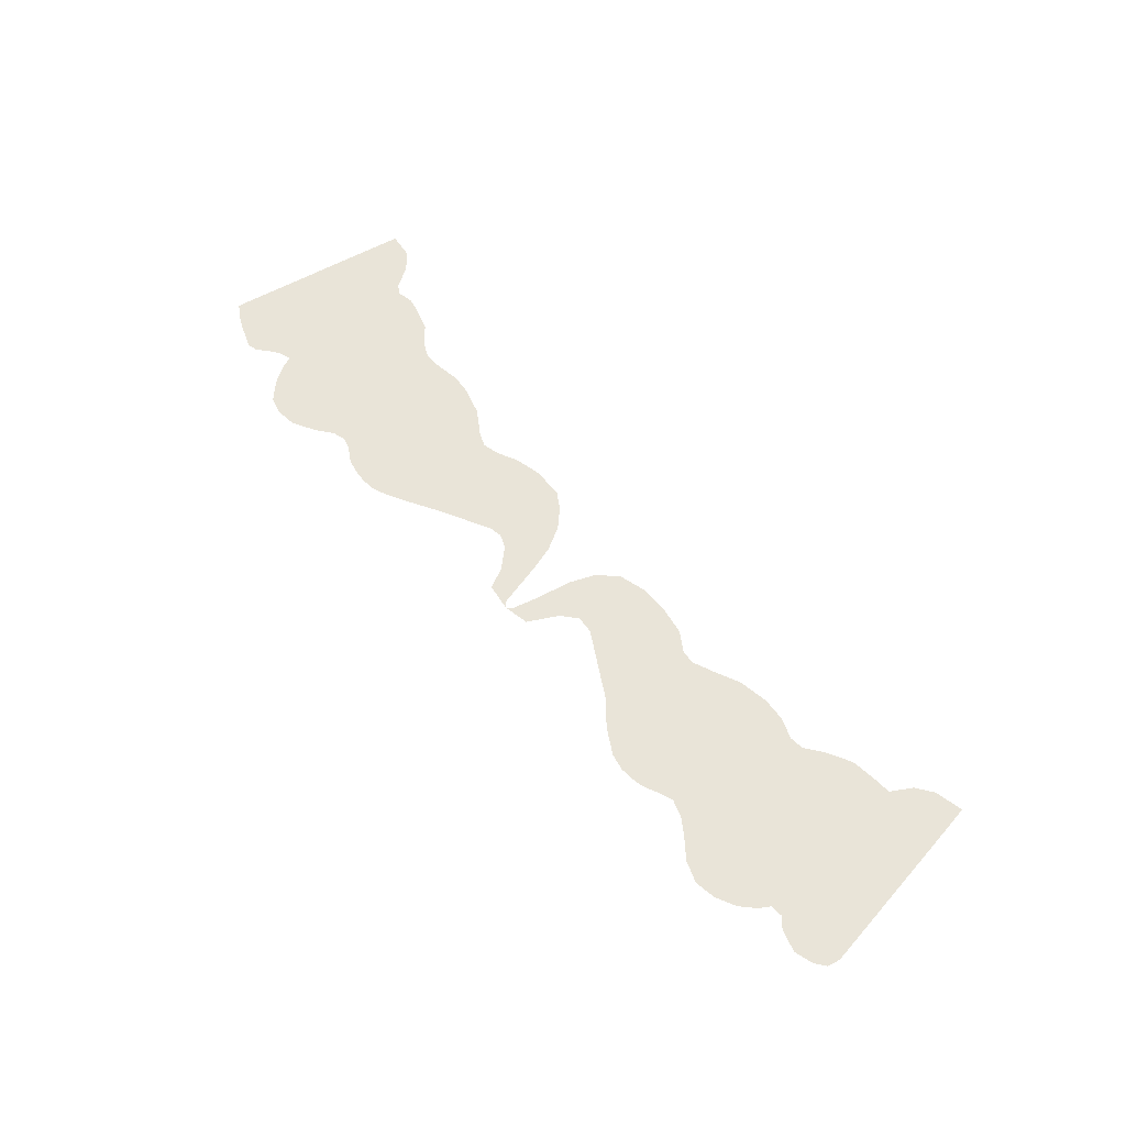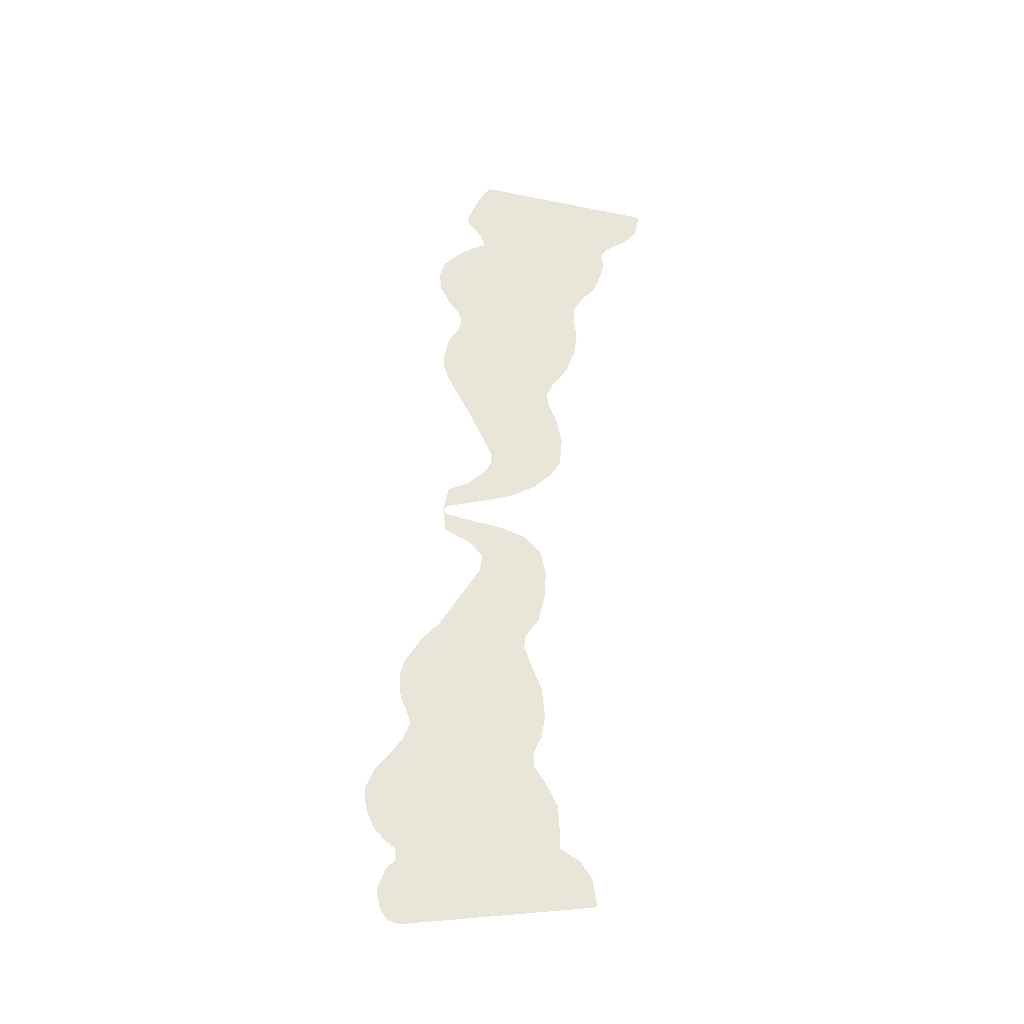
<metadata>
{"format":"obj","ext":"obj","renderer":"f3d","projection":"perspective","resolution":1024,"background":"white","views":[{"elev":60.0,"azim":-129.3,"up":"+Z"},{"elev":57.8,"azim":-85.2,"up":"+Z"}]}
</metadata>
<code>
v 0.0885 0.602 0
v 0.0775 0.596 0
v 0.076 0.5865 0
v 0.106 0.594 0
v 0.106 0.594 0
v 0.076 0.5865 0
v 0.0955 0.5575 0
v 0.116 0.5415 0
v 0.318 0.5755 0
v 0.313 0.5645 0
v 0.316 0.552 0
v 0.3365 0.54 0
v 0.3425 0.5995 0
v 0.318 0.5755 0
v 0.3365 0.54 0
v 0.374 0.5245 0
v 0.709 0.496 0
v 0.687 0.47 0
v 0.6925 0.451 0
v 0.7325 0.4175 0
v 0.154 0.605 0
v 0.106 0.594 0
v 0.116 0.5415 0
v 0.141 0.534 0
v 0.154 0.605 0
v 0.141 0.534 0
v 0.1865 0.536 0
v 0.236 0.5545 0
v 0.5825 0.7435 0
v 0.5635 0.747 0
v 0.5425 0.7325 0
v 0.6095 0.709 0
v 0.2075 0.6325 0
v 0.154 0.605 0
v 0.236 0.5545 0
v 0.275 0.575 0
v 0.2535 0.6615 0
v 0.2075 0.6325 0
v 0.275 0.575 0
v 0.316 0.6035 0
v 0.305 0.695 0
v 0.2535 0.6615 0
v 0.316 0.6035 0
v 0.3615 0.6315 0
v 0.3405 0.713 0
v 0.305 0.695 0
v 0.3615 0.6315 0
v 0.367 0.7175 0
v 0.393 0.706 0
v 0.367 0.7175 0
v 0.3615 0.6315 0
v 0.421 0.6895 0
v 0.709 0.496 0
v 0.7325 0.4175 0
v 0.7712 0.4125 0
v 0.8121 0.65 0
v 0.7215 0.533 0
v 0.709 0.496 0
v 0.8121 0.65 0
v 0.802 0.666 0
v 0.7215 0.533 0
v 0.802 0.666 0
v 0.7895 0.682 0
v 0.7625 0.694 0
v 0.7215 0.533 0
v 0.7625 0.694 0
v 0.7295 0.6875 0
v 0.6805 0.65 0
v 0.7215 0.533 0
v 0.6805 0.65 0
v 0.6135 0.605 0
v 0.697 0.5135 0
v 0.674 0.4925 0
v 0.697 0.5135 0
v 0.6135 0.605 0
v 0.6505 0.478 0
v 0.615 0.47 0
v 0.6505 0.478 0
v 0.6135 0.605 0
v 0.5835 0.4795 0
v 0.5415 0.5125 0
v 0.5835 0.4795 0
v 0.6135 0.605 0
v 0.541 0.577 0
v 0.5085 0.53 0
v 0.5415 0.5125 0
v 0.541 0.577 0
v 0.4785 0.5285 0
v 0.5085 0.53 0
v 0.541 0.577 0
v 0.449 0.6825 0
v 0.449 0.6825 0
v 0.421 0.6895 0
v 0.3615 0.6315 0
v 0.4455 0.518 0
v 0.6245 0.6575 0
v 0.627 0.675 0
v 0.6095 0.709 0
v 0.594 0.626 0
v 0.594 0.626 0
v 0.6095 0.709 0
v 0.5425 0.7325 0
v 0.506 0.705 0
v 0.56 0.599 0
v 0.594 0.626 0
v 0.506 0.705 0
v 0.4775 0.6915 0
v 0.541 0.577 0
v 0.56 0.599 0
v 0.4775 0.6915 0
v 0.449 0.6825 0
v 0.4785 0.5285 0
v 0.449 0.6825 0
v 0.4455 0.518 0
v 0.409 0.5155 0
v 0.4455 0.518 0
v 0.3615 0.6315 0
v 0.374 0.5245 0
v 0.3425 0.5995 0
v 0.374 0.5245 0
v 0.3615 0.6315 0
v -0.088 0.5715 0
v -0.0795 0.589 0
v -0.092 0.5985 0
v -0.1545 0.6055 0
v -0.328 0.555 0
v -0.3235 0.571 0
v -0.339 0.5905 0
v -0.351 0.541 0
v -0.574 0.7455 0
v -0.5925 0.754 0
v -0.6075 0.7485 0
v -0.628 0.7295 0
v -0.7115 0.449 0
v -0.6935 0.4725 0
v -0.7035 0.4975 0
v -0.7155 0.516 0
v -0.127 0.5425 0
v -0.088 0.5715 0
v -0.1545 0.6055 0
v -0.17 0.535 0
v -0.2335 0.552 0
v -0.17 0.535 0
v -0.1545 0.6055 0
v -0.2225 0.639 0
v -0.29 0.5795 0
v -0.2335 0.552 0
v -0.2225 0.639 0
v -0.3015 0.6925 0
v -0.317 0.5925 0
v -0.29 0.5795 0
v -0.3015 0.6925 0
v -0.3445 0.613 0
v -0.3655 0.6275 0
v -0.3445 0.613 0
v -0.3015 0.6925 0
v -0.3485 0.717 0
v -0.3655 0.6275 0
v -0.3485 0.717 0
v -0.3795 0.724 0
v -0.404 0.7115 0
v -0.3655 0.6275 0
v -0.404 0.7115 0
v -0.433 0.6915 0
v -0.4355 0.521 0
v -0.6515 0.6895 0
v -0.6475 0.6695 0
v -0.6315 0.6555 0
v -0.628 0.7295 0
v -0.8164 0.675 0
v -0.7712 0.4125 0
v -0.732 0.4285 0
v -0.7115 0.449 0
v -0.351 0.541 0
v -0.339 0.5905 0
v -0.3585 0.614 0
v -0.389 0.526 0
v -0.574 0.7455 0
v -0.628 0.7295 0
v -0.6315 0.6555 0
v -0.524 0.713 0
v -0.524 0.713 0
v -0.6315 0.6555 0
v -0.5765 0.614 0
v -0.493 0.693 0
v -0.493 0.693 0
v -0.5765 0.614 0
v -0.561 0.5925 0
v -0.4575 0.6885 0
v -0.389 0.526 0
v -0.3585 0.614 0
v -0.3655 0.6275 0
v -0.4355 0.521 0
v -0.8164 0.675 0
v -0.7115 0.449 0
v -0.7155 0.516 0
v -0.7265 0.5345 0
v -0.7985 0.6915 0
v -0.8164 0.675 0
v -0.7265 0.5345 0
v -0.7775 0.6995 0
v -0.758 0.6995 0
v -0.7775 0.6995 0
v -0.7265 0.5345 0
v -0.6775 0.652 0
v -0.714 0.5305 0
v -0.6775 0.652 0
v -0.7265 0.5345 0
v -0.6775 0.652 0
v -0.714 0.5305 0
v -0.692 0.5145 0
v -0.5785 0.595 0
v -0.5785 0.595 0
v -0.692 0.5145 0
v -0.6745 0.491 0
v -0.6485 0.4775 0
v -0.5785 0.595 0
v -0.6485 0.4775 0
v -0.613 0.476 0
v -0.588 0.491 0
v -0.5785 0.595 0
v -0.588 0.491 0
v -0.5515 0.5165 0
v -0.561 0.5925 0
v -0.52 0.5345 0
v -0.561 0.5925 0
v -0.5515 0.5165 0
v -0.561 0.5925 0
v -0.52 0.5345 0
v -0.493 0.5345 0
v -0.4575 0.6885 0
v -0.4575 0.6885 0
v -0.493 0.5345 0
v -0.474 0.526 0
v -0.433 0.6915 0
v -0.474 0.526 0
v -0.4355 0.521 0
v -0.433 0.6915 0
v 0.0415 0.708 0
v -0.006 0.714 0
v 0.003 0.7065 0
v 0.058 0.6735 0
v 0.709 0.496 0
v 0.7215 0.533 0
v 0.697 0.5135 0
v 0.674 0.4925 0
v 0.8207 0.7 0
v 0.802 0.666 0
v 0.8121 0.65 0
v 0.3425 0.5995 0
v 0.3615 0.6315 0
v 0.316 0.6035 0
v 0.318 0.5755 0
v 0.56 0.599 0
v 0.541 0.577 0
v 0.6135 0.605 0
v 0.594 0.626 0
v 0.7895 0.682 0
v 0.802 0.666 0
v 0.8207 0.7 0
v 0.803 0.7115 0
v 0.687 0.47 0
v 0.709 0.496 0
v 0.674 0.4925 0
v 0.6505 0.478 0
v 0.318 0.5755 0
v 0.316 0.6035 0
v 0.275 0.575 0
v 0.313 0.5645 0
v 0.7895 0.682 0
v 0.803 0.7115 0
v 0.775 0.724 0
v 0.7625 0.694 0
v 0.7625 0.694 0
v 0.775 0.724 0
v 0.752 0.7315 0
v 0.7295 0.6875 0
v 0.7295 0.6875 0
v 0.752 0.7315 0
v 0.732 0.7385 0
v 0.715 0.733 0
v 0.715 0.733 0
v 0.6985 0.717 0
v 0.7295 0.6875 0
v 0.7641 0.375 0
v 0.7712 0.4125 0
v 0.7325 0.4175 0
v 0.7205 0.3795 0
v 0.692 0.403 0
v 0.7205 0.3795 0
v 0.7325 0.4175 0
v 0.6925 0.451 0
v 0.669 0.439 0
v 0.692 0.403 0
v 0.6925 0.451 0
v 0.687 0.47 0
v 0.653 0.4485 0
v 0.669 0.439 0
v 0.687 0.47 0
v 0.6505 0.478 0
v 0.653 0.4485 0
v 0.6505 0.478 0
v 0.615 0.47 0
v 0.625 0.442 0
v 0.5985 0.447 0
v 0.625 0.442 0
v 0.615 0.47 0
v 0.5835 0.4795 0
v 0.5595 0.458 0
v 0.5985 0.447 0
v 0.5835 0.4795 0
v 0.5415 0.5125 0
v 0.5595 0.458 0
v 0.5415 0.5125 0
v 0.5295 0.483 0
v 0.5025 0.4955 0
v 0.5295 0.483 0
v 0.5415 0.5125 0
v 0.5085 0.53 0
v 0.5025 0.4955 0
v 0.5085 0.53 0
v 0.4785 0.5285 0
v 0.476 0.4945 0
v 0.476 0.4945 0
v 0.4785 0.5285 0
v 0.4455 0.518 0
v 0.4295 0.486 0
v 0.4295 0.486 0
v 0.4455 0.518 0
v 0.409 0.5155 0
v 0.393 0.4885 0
v 0.393 0.4885 0
v 0.409 0.5155 0
v 0.374 0.5245 0
v 0.3455 0.5015 0
v 0.3455 0.5015 0
v 0.374 0.5245 0
v 0.3365 0.54 0
v 0.303 0.528 0
v 0.303 0.528 0
v 0.3365 0.54 0
v 0.316 0.552 0
v 0.279 0.5365 0
v 0.279 0.5365 0
v 0.316 0.552 0
v 0.313 0.5645 0
v 0.275 0.575 0
v 0.279 0.5365 0
v 0.275 0.575 0
v 0.236 0.5545 0
v 0.25 0.528 0
v 0.217 0.511 0
v 0.25 0.528 0
v 0.236 0.5545 0
v 0.1865 0.536 0
v 0.1725 0.499 0
v 0.217 0.511 0
v 0.1865 0.536 0
v 0.141 0.534 0
v 0.119 0.499 0
v 0.1725 0.499 0
v 0.141 0.534 0
v 0.116 0.5415 0
v 0.0905 0.5155 0
v 0.119 0.499 0
v 0.116 0.5415 0
v 0.0955 0.5575 0
v 0.061 0.544 0
v 0.0905 0.5155 0
v 0.0955 0.5575 0
v 0.076 0.5865 0
v 0.0375 0.5845 0
v 0.061 0.544 0
v 0.076 0.5865 0
v 0.0775 0.596 0
v 0.6245 0.6575 0
v 0.594 0.626 0
v 0.6135 0.605 0
v 0.6805 0.65 0
v 0.627 0.675 0
v 0.6245 0.6575 0
v 0.6805 0.65 0
v 0.6605 0.697 0
v 0.7295 0.6875 0
v 0.6985 0.717 0
v 0.6805 0.704 0
v 0.6805 0.65 0
v 0.6605 0.697 0
v 0.6805 0.65 0
v 0.6805 0.704 0
v 0.627 0.675 0
v 0.6605 0.697 0
v 0.6515 0.717 0
v 0.6095 0.709 0
v 0.6095 0.709 0
v 0.6515 0.717 0
v 0.6325 0.746 0
v 0.5825 0.7435 0
v 0.5825 0.7435 0
v 0.6325 0.746 0
v 0.6035 0.774 0
v 0.5725 0.781 0
v 0.5635 0.747 0
v 0.5825 0.7435 0
v 0.5725 0.781 0
v 0.539 0.7765 0
v 0.5425 0.7325 0
v 0.5635 0.747 0
v 0.539 0.7765 0
v 0.4985 0.753 0
v 0.506 0.705 0
v 0.5425 0.7325 0
v 0.4985 0.753 0
v 0.473 0.7315 0
v 0.4775 0.6915 0
v 0.506 0.705 0
v 0.473 0.7315 0
v 0.4505 0.724 0
v 0.449 0.6825 0
v 0.4775 0.6915 0
v 0.4505 0.724 0
v 0.421 0.6895 0
v 0.421 0.6895 0
v 0.4505 0.724 0
v 0.4295 0.7295 0
v 0.393 0.706 0
v 0.393 0.706 0
v 0.4295 0.7295 0
v 0.404 0.744 0
v 0.3795 0.7485 0
v 0.367 0.7175 0
v 0.393 0.706 0
v 0.3795 0.7485 0
v 0.357 0.75 0
v 0.3405 0.713 0
v 0.367 0.7175 0
v 0.357 0.75 0
v 0.333 0.747 0
v 0.3405 0.713 0
v 0.333 0.747 0
v 0.307 0.736 0
v 0.305 0.695 0
v 0.305 0.695 0
v 0.307 0.736 0
v 0.2785 0.7195 0
v 0.2535 0.6615 0
v 0.2535 0.6615 0
v 0.2785 0.7195 0
v 0.24 0.696 0
v 0.2535 0.6615 0
v 0.24 0.696 0
v 0.2265 0.6875 0
v 0.2075 0.6325 0
v 0.2535 0.6615 0
v 0.2265 0.6875 0
v 0.1345 0.636 0
v 0.154 0.605 0
v 0.2075 0.6325 0
v 0.1345 0.636 0
v 0.106 0.594 0
v 0.106 0.594 0
v 0.1345 0.636 0
v 0.1125 0.6315 0
v 0.0885 0.602 0
v 0.0885 0.602 0
v 0.1125 0.6315 0
v 0.089 0.6405 0
v 0.0775 0.596 0
v 0.025 0.6235 0
v 0.0375 0.5845 0
v 0.0775 0.596 0
v 0.089 0.6405 0
v 0.025 0.6235 0
v 0.089 0.6405 0
v 0.058 0.6735 0
v 0.003 0.7065 0
v -0.3445 0.613 0
v -0.3655 0.6275 0
v -0.3585 0.614 0
v -0.339 0.5905 0
v -0.006 0.714 0
v -0.05 0.7045 0
v -0.014 0.708 0
v -0.714 0.5305 0
v -0.7265 0.5345 0
v -0.7155 0.516 0
v -0.692 0.5145 0
v -0.5785 0.595 0
v -0.561 0.5925 0
v -0.5765 0.614 0
v -0.6775 0.652 0
v -0.317 0.5925 0
v -0.3445 0.613 0
v -0.339 0.5905 0
v -0.3235 0.571 0
v -0.692 0.5145 0
v -0.7155 0.516 0
v -0.7035 0.4975 0
v -0.6745 0.491 0
v -0.8207 0.7 0
v -0.8164 0.675 0
v -0.7985 0.6915 0
v -0.816 0.7215 0
v -0.6745 0.491 0
v -0.7035 0.4975 0
v -0.6935 0.4725 0
v -0.6485 0.4775 0
v -0.29 0.5795 0
v -0.317 0.5925 0
v -0.3235 0.571 0
v -0.2875 0.536 0
v -0.0235 0.669 0
v -0.014 0.708 0
v -0.05 0.7045 0
v -0.0765 0.653 0
v -0.6775 0.652 0
v -0.5765 0.614 0
v -0.6315 0.6555 0
v -0.6775 0.652 0
v -0.6315 0.6555 0
v -0.6475 0.6695 0
v -0.798 0.736 0
v -0.816 0.7215 0
v -0.7985 0.6915 0
v -0.7775 0.6995 0
v -0.767 0.746 0
v -0.798 0.736 0
v -0.7775 0.6995 0
v -0.758 0.6995 0
v -0.729 0.736 0
v -0.767 0.746 0
v -0.758 0.6995 0
v -0.711 0.7215 0
v -0.6775 0.652 0
v -0.6475 0.6695 0
v -0.6515 0.6895 0
v -0.69 0.723 0
v -0.711 0.7215 0
v -0.758 0.6995 0
v -0.6775 0.652 0
v -0.69 0.723 0
v -0.679 0.7415 0
v -0.69 0.723 0
v -0.6515 0.6895 0
v -0.628 0.7295 0
v -0.6555 0.765 0
v -0.679 0.7415 0
v -0.628 0.7295 0
v -0.6075 0.7485 0
v -0.621 0.783 0
v -0.6555 0.765 0
v -0.6075 0.7485 0
v -0.5925 0.754 0
v -0.585 0.7895 0
v -0.621 0.783 0
v -0.5925 0.754 0
v -0.548 0.777 0
v -0.5925 0.754 0
v -0.574 0.7455 0
v -0.548 0.777 0
v -0.0375 0.597 0
v -0.0235 0.669 0
v -0.0765 0.653 0
v -0.0795 0.589 0
v -0.7712 0.4125 0
v -0.7641 0.375 0
v -0.717 0.386 0
v -0.732 0.4285 0
v -0.732 0.4285 0
v -0.717 0.386 0
v -0.6875 0.408 0
v -0.7115 0.449 0
v -0.7115 0.449 0
v -0.6875 0.408 0
v -0.667 0.444 0
v -0.6935 0.4725 0
v -0.6485 0.4775 0
v -0.6935 0.4725 0
v -0.667 0.444 0
v -0.6345 0.447 0
v -0.613 0.476 0
v -0.6485 0.4775 0
v -0.6345 0.447 0
v -0.592 0.453 0
v -0.588 0.491 0
v -0.613 0.476 0
v -0.592 0.453 0
v -0.5485 0.478 0
v -0.5515 0.5165 0
v -0.588 0.491 0
v -0.5485 0.478 0
v -0.5205 0.5 0
v -0.52 0.5345 0
v -0.5515 0.5165 0
v -0.5205 0.5 0
v -0.4955 0.503 0
v -0.493 0.5345 0
v -0.52 0.5345 0
v -0.4955 0.503 0
v -0.474 0.526 0
v -0.474 0.526 0
v -0.4955 0.503 0
v -0.4615 0.4905 0
v -0.4355 0.521 0
v -0.4355 0.521 0
v -0.4615 0.4905 0
v -0.42 0.488 0
v -0.389 0.526 0
v -0.389 0.526 0
v -0.42 0.488 0
v -0.3685 0.498 0
v -0.351 0.541 0
v -0.351 0.541 0
v -0.3685 0.498 0
v -0.322 0.5205 0
v -0.328 0.555 0
v -0.328 0.555 0
v -0.322 0.5205 0
v -0.2875 0.536 0
v -0.3235 0.571 0
v -0.2335 0.552 0
v -0.29 0.5795 0
v -0.2875 0.536 0
v -0.264 0.5345 0
v -0.2335 0.552 0
v -0.264 0.5345 0
v -0.2295 0.514 0
v -0.17 0.535 0
v -0.17 0.535 0
v -0.2295 0.514 0
v -0.178 0.5065 0
v -0.1295 0.508 0
v -0.127 0.5425 0
v -0.17 0.535 0
v -0.1295 0.508 0
v -0.0845 0.522 0
v -0.088 0.5715 0
v -0.127 0.5425 0
v -0.0845 0.522 0
v -0.0545 0.553 0
v -0.0795 0.589 0
v -0.088 0.5715 0
v -0.0545 0.553 0
v -0.0375 0.597 0
v -0.092 0.5985 0
v -0.0795 0.589 0
v -0.0765 0.653 0
v -0.103 0.6295 0
v -0.1545 0.6055 0
v -0.092 0.5985 0
v -0.103 0.6295 0
v -0.133 0.6315 0
v -0.548 0.777 0
v -0.574 0.7455 0
v -0.524 0.713 0
v -0.5125 0.751 0
v -0.4855 0.734 0
v -0.5125 0.751 0
v -0.524 0.713 0
v -0.493 0.693 0
v -0.4555 0.725 0
v -0.4855 0.734 0
v -0.493 0.693 0
v -0.4575 0.6885 0
v -0.4555 0.725 0
v -0.4575 0.6885 0
v -0.433 0.6915 0
v -0.4335 0.734 0
v -0.4335 0.734 0
v -0.433 0.6915 0
v -0.404 0.7115 0
v -0.4065 0.7475 0
v -0.4065 0.7475 0
v -0.404 0.7115 0
v -0.3795 0.724 0
v -0.389 0.7515 0
v -0.3625 0.7545 0
v -0.389 0.7515 0
v -0.3795 0.724 0
v -0.3485 0.717 0
v -0.334 0.7495 0
v -0.3625 0.7545 0
v -0.3485 0.717 0
v -0.288 0.725 0
v -0.288 0.725 0
v -0.3485 0.717 0
v -0.3015 0.6925 0
v -0.25 0.694 0
v -0.25 0.694 0
v -0.3015 0.6925 0
v -0.2225 0.639 0
v -0.133 0.6315 0
v -0.133 0.6315 0
v -0.2225 0.639 0
v -0.1545 0.6055 0
g mesh7465713
f 1 3 2
f 3 1 4
f 5 7 6
f 7 5 8
f 9 11 10
f 11 9 12
f 13 15 14
f 15 13 16
f 17 19 18
f 19 17 20
f 21 23 22
f 23 21 24
f 25 27 26
f 27 25 28
f 29 31 30
f 31 29 32
f 33 35 34
f 35 33 36
f 37 39 38
f 39 37 40
f 41 43 42
f 43 41 44
f 45 47 46
f 47 45 48
f 49 51 50
f 51 49 52
f 53 55 54
f 55 53 56
f 57 59 58
f 59 57 60
f 61 63 62
f 63 61 64
f 65 67 66
f 67 65 68
f 69 71 70
f 71 69 72
f 73 75 74
f 75 73 76
f 77 79 78
f 79 77 80
f 81 83 82
f 83 81 84
f 85 87 86
f 88 90 89
f 90 88 91
f 92 94 93
f 94 92 95
f 96 98 97
f 98 96 99
f 100 102 101
f 102 100 103
f 104 106 105
f 106 104 107
f 108 110 109
f 110 108 111
f 112 114 113
f 115 117 116
f 117 115 118
f 119 121 120
g mesh7465714
f 122 124 123
f 124 122 125
f 126 128 127
f 128 126 129
f 130 132 131
f 132 130 133
f 134 136 135
f 136 134 137
f 138 140 139
f 140 138 141
f 142 144 143
f 144 142 145
f 146 148 147
f 148 146 149
f 150 152 151
f 152 150 153
f 154 156 155
f 156 154 157
f 158 160 159
f 160 158 161
f 162 164 163
f 164 162 165
f 166 168 167
f 168 166 169
f 170 172 171
f 172 170 173
f 174 176 175
f 176 174 177
f 178 180 179
f 180 178 181
f 182 184 183
f 184 182 185
f 186 188 187
f 188 186 189
f 190 192 191
f 192 190 193
f 194 196 195
f 196 194 197
f 198 200 199
f 200 198 201
f 202 204 203
f 204 202 205
f 206 208 207
f 209 211 210
f 211 209 212
f 213 215 214
f 215 213 216
f 217 219 218
f 219 217 220
f 221 223 222
f 223 221 224
f 225 227 226
f 228 230 229
f 230 228 231
f 232 234 233
f 234 232 235
f 236 238 237
g mesh7465715
f 239 241 240
f 241 239 242
f 243 245 244
f 245 243 246
f 247 249 248
f 250 252 251
f 252 250 253
f 254 256 255
f 256 254 257
f 258 260 259
f 260 258 261
f 262 264 263
f 264 262 265
f 266 268 267
f 268 266 269
f 270 272 271
f 272 270 273
f 274 276 275
f 276 274 277
f 278 280 279
f 280 278 281
f 282 284 283
f 285 287 286
f 287 285 288
f 289 291 290
f 291 289 292
f 293 295 294
f 295 293 296
f 297 299 298
f 299 297 300
f 301 303 302
f 303 301 304
f 305 307 306
f 307 305 308
f 309 311 310
f 311 309 312
f 313 315 314
f 316 318 317
f 318 316 319
f 320 322 321
f 322 320 323
f 324 326 325
f 326 324 327
f 328 330 329
f 330 328 331
f 332 334 333
f 334 332 335
f 336 338 337
f 338 336 339
f 340 342 341
f 342 340 343
f 344 346 345
f 346 344 347
f 348 350 349
f 350 348 351
f 352 354 353
f 354 352 355
f 356 358 357
f 358 356 359
f 360 362 361
f 362 360 363
f 364 366 365
f 366 364 367
f 368 370 369
f 370 368 371
f 372 374 373
f 374 372 375
f 376 378 377
f 378 376 379
f 380 382 381
f 382 380 383
f 384 386 385
f 386 384 387
f 388 390 389
f 391 393 392
f 393 391 394
f 395 397 396
f 397 395 398
f 399 401 400
f 401 399 402
f 403 405 404
f 405 403 406
f 407 409 408
f 409 407 410
f 411 413 412
f 413 411 414
f 415 417 416
f 417 415 418
f 419 421 420
f 421 419 422
f 423 425 424
f 425 423 426
f 427 429 428
f 429 427 430
f 431 433 432
f 433 431 434
f 435 437 436
f 437 435 438
f 439 441 440
f 441 439 442
f 443 445 444
f 445 443 446
f 447 449 448
f 450 452 451
f 453 455 454
f 455 453 456
f 457 459 458
f 459 457 460
f 461 463 462
f 463 461 464
f 465 467 466
f 467 465 468
f 469 471 470
f 471 469 472
f 473 475 474
f 475 473 476
g mesh7465716
f 477 479 478
f 479 477 480
f 481 483 482
f 484 486 485
f 486 484 487
f 488 490 489
f 490 488 491
f 492 494 493
f 494 492 495
f 496 498 497
f 498 496 499
f 500 502 501
f 502 500 503
f 504 506 505
f 506 504 507
f 508 510 509
f 510 508 511
f 512 514 513
f 514 512 515
f 516 518 517
f 519 521 520
f 522 524 523
f 524 522 525
f 526 528 527
f 528 526 529
f 530 532 531
f 532 530 533
f 534 536 535
f 536 534 537
f 538 540 539
f 540 538 541
f 542 544 543
f 544 542 545
f 546 548 547
f 548 546 549
f 550 552 551
f 552 550 553
f 554 556 555
f 556 554 557
f 558 560 559
f 561 563 562
f 563 561 564
f 565 567 566
f 567 565 568
f 569 571 570
f 571 569 572
f 573 575 574
f 575 573 576
f 577 579 578
f 579 577 580
f 581 583 582
f 583 581 584
f 585 587 586
f 587 585 588
f 589 591 590
f 591 589 592
f 593 595 594
f 595 593 596
f 597 599 598
f 599 597 600
f 601 603 602
f 603 601 604
f 605 607 606
f 607 605 608
f 609 611 610
f 611 609 612
f 613 615 614
f 615 613 616
f 617 619 618
f 619 617 620
f 621 623 622
f 623 621 624
f 625 627 626
f 627 625 628
f 629 631 630
f 631 629 632
f 633 635 634
f 635 633 636
f 637 639 638
f 639 637 640
f 641 643 642
f 643 641 644
f 645 647 646
f 647 645 648
f 649 651 650
f 651 649 652
f 653 655 654
f 655 653 656
f 657 659 658
f 659 657 660
f 661 663 662
f 663 661 664
f 665 667 666
f 667 665 668
f 669 671 670
f 671 669 672
f 673 675 674
f 675 673 676
f 677 679 678
f 679 677 680
f 681 683 682
f 683 681 684
f 685 687 686
f 687 685 688
f 689 691 690
f 691 689 692
f 693 695 694

</code>
